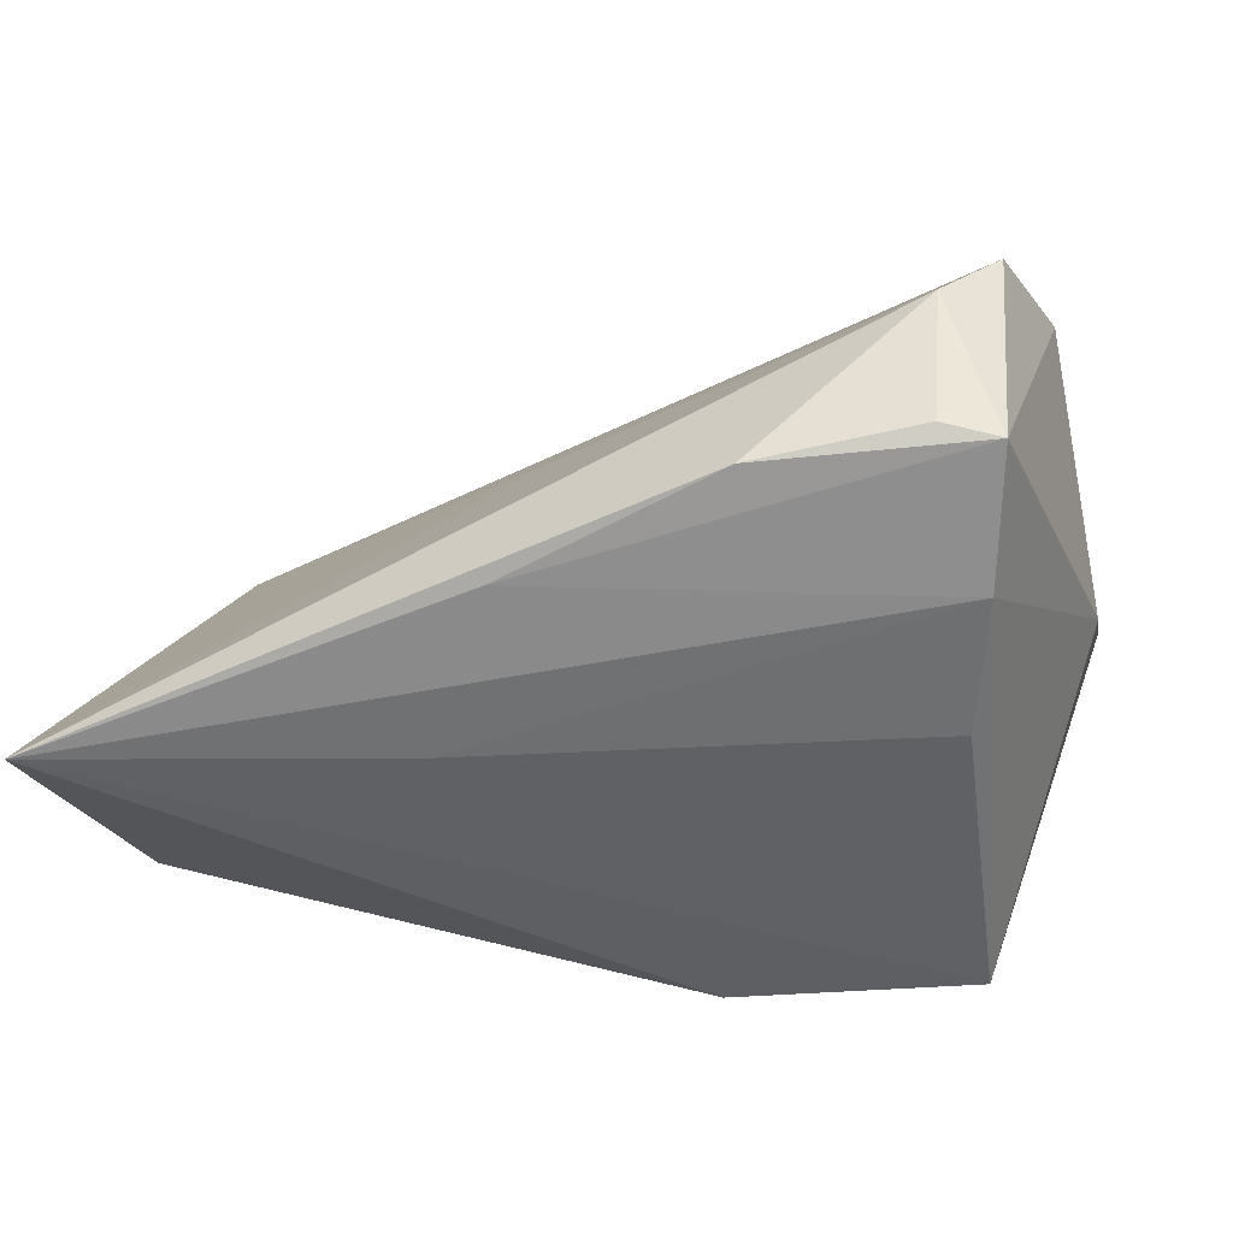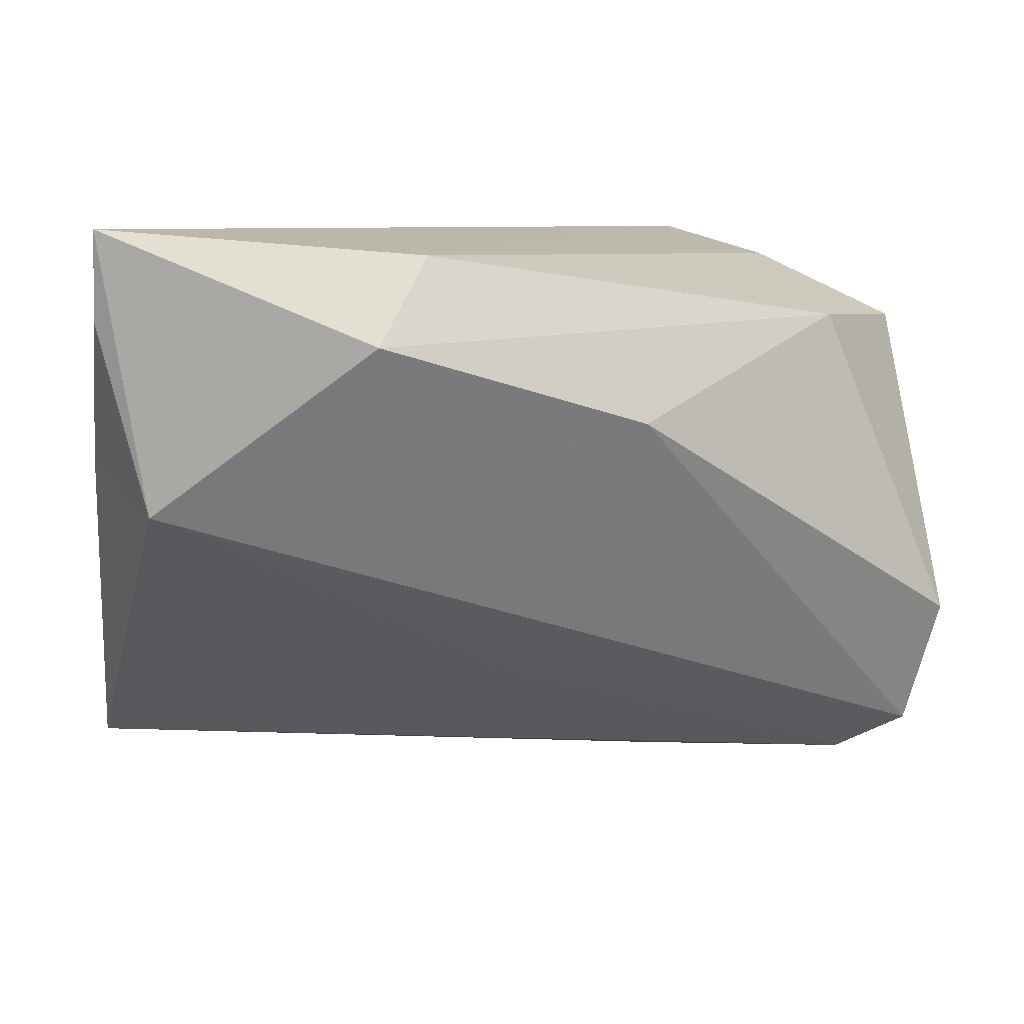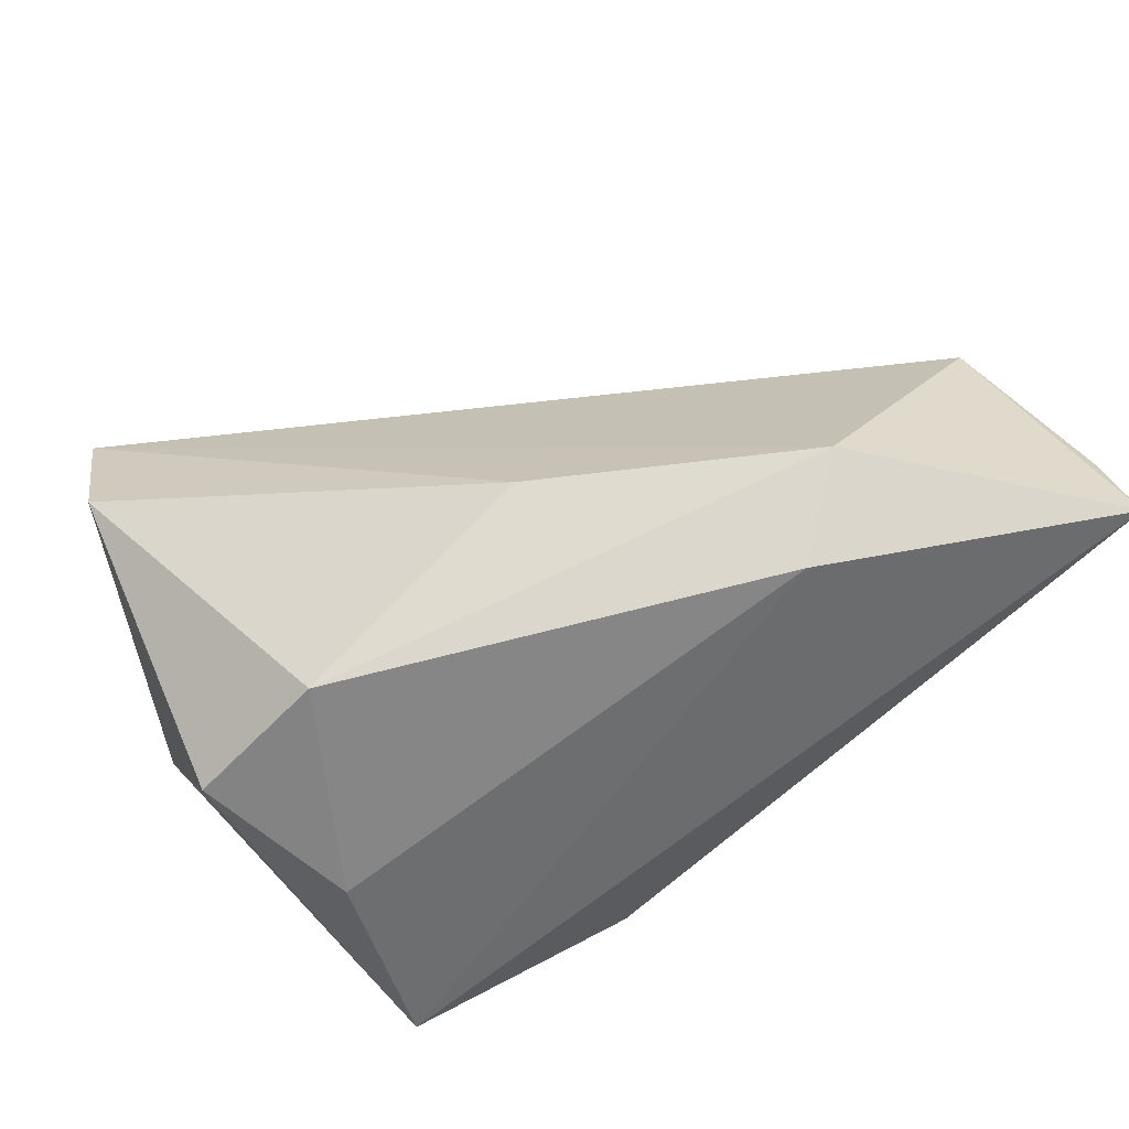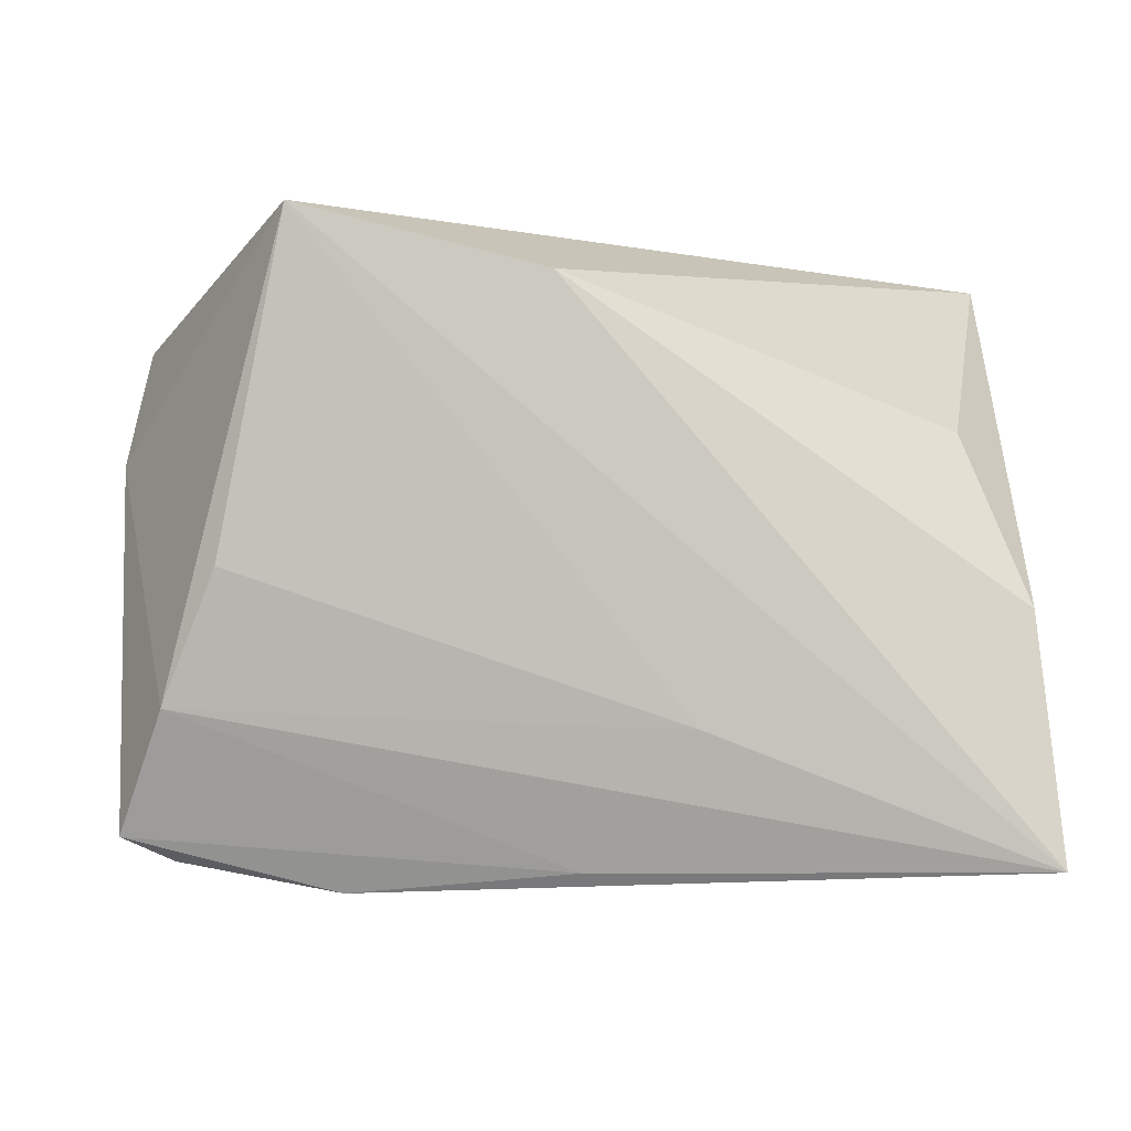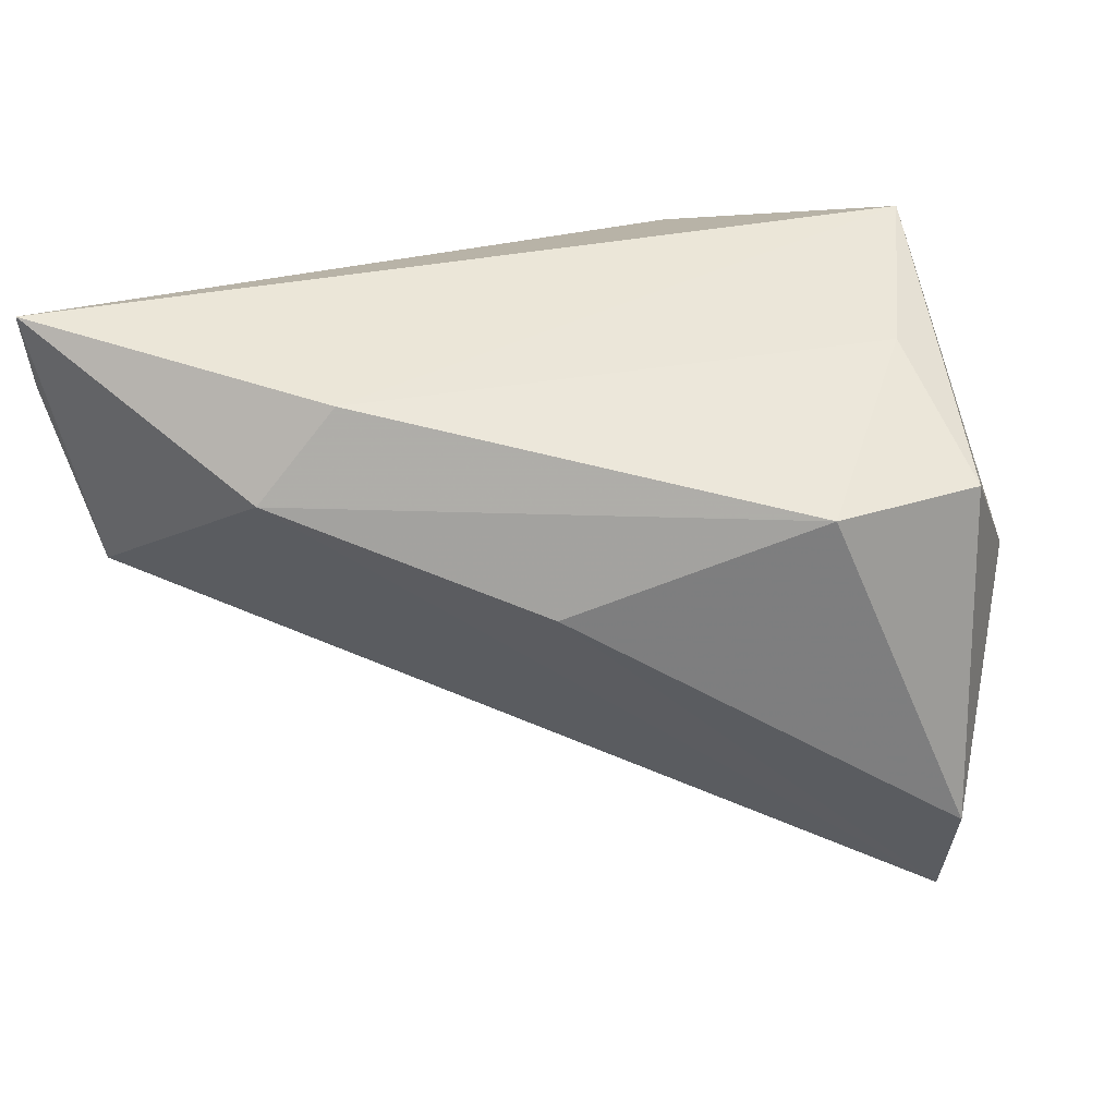
<metadata>
{"format":"obj","ext":"obj","renderer":"f3d","projection":"perspective","resolution":1024,"background":"white","views":[{"elev":-41.9,"azim":19.4,"up":"+Z"},{"elev":7.9,"azim":-12.5,"up":"+Y"},{"elev":43.6,"azim":161.6,"up":"+Z"},{"elev":-3.0,"azim":178.5,"up":"+Y"},{"elev":37.0,"azim":20.1,"up":"+Y"}]}
</metadata>
<code>
v -0.01403 0.0265 0.02604
v 0.03276 -0.004504 -0.02114
v 0.04286 0.01926 0.00776
v 0.03748 -0.03246 -0.01096
v -0.04733 0.00529 0.01342
v 0.04416 0.006562 -0.00169
v -0.04719 0.02918 0.02598
v 0.03188 0.0198 0.01853
v -0.03935 0.00972 -0.006197
v -0.04234 0.0001735 0.02369
v 0.03896 -0.03229 0.004941
v 0.04272 -0.03002 -0.01238
v -0.04414 -0.008322 -0.01867
v 0.04654 -0.01353 0.01716
v 0.001402 0.02291 -0.0242
v -0.04734 0.02013 0.02416
v -0.0006126 -0.02157 0.007293
v 0.02626 0.02918 -0.0242
v -0.0457 -0.03269 -0.0242
v -0.001411 -0.03315 -0.01781
v 0.04431 -0.02731 0.01243
v 0.03146 0.02608 -0.00391
v -0.01212 -0.01965 -0.02316
v 0.0212 -0.03538 -0.01318
v 0.03811 -0.01774 -0.01794
v 0.008535 0.00913 0.02829
v -0.02001 0.01757 0.03187
f 13 19 7
f 13 15 19
f 7 10 27
f 7 19 5
f 19 10 5
f 18 15 7
f 19 15 18
f 14 12 6
f 6 3 14
f 6 18 3
f 7 15 9
f 9 13 7
f 15 13 9
f 19 24 11
f 2 18 25
f 25 6 12
f 18 6 25
f 27 26 8
f 14 3 8
f 8 26 14
f 16 10 7
f 7 5 16
f 16 5 10
f 19 18 23
f 23 18 2
f 23 25 19
f 2 25 23
f 20 24 19
f 12 24 20
f 19 25 20
f 20 25 12
f 17 10 19
f 19 11 17
f 17 11 10
f 10 11 21
f 14 26 21
f 21 27 10
f 21 26 27
f 21 12 14
f 21 11 12
f 4 24 12
f 12 11 4
f 4 11 24
f 1 18 7
f 7 27 1
f 27 8 1
f 3 18 22
f 22 8 3
f 18 1 22
f 22 1 8

</code>
